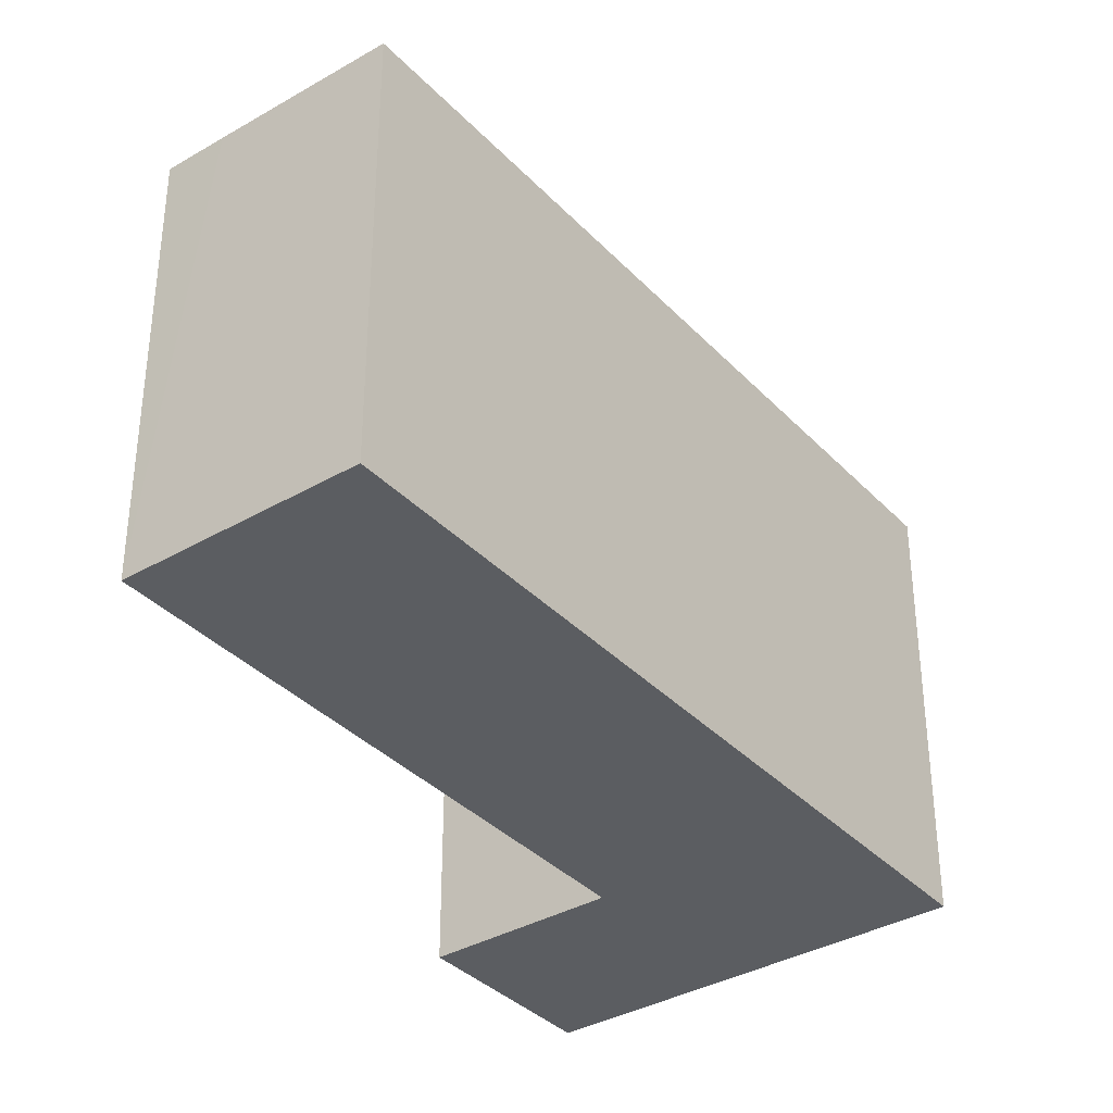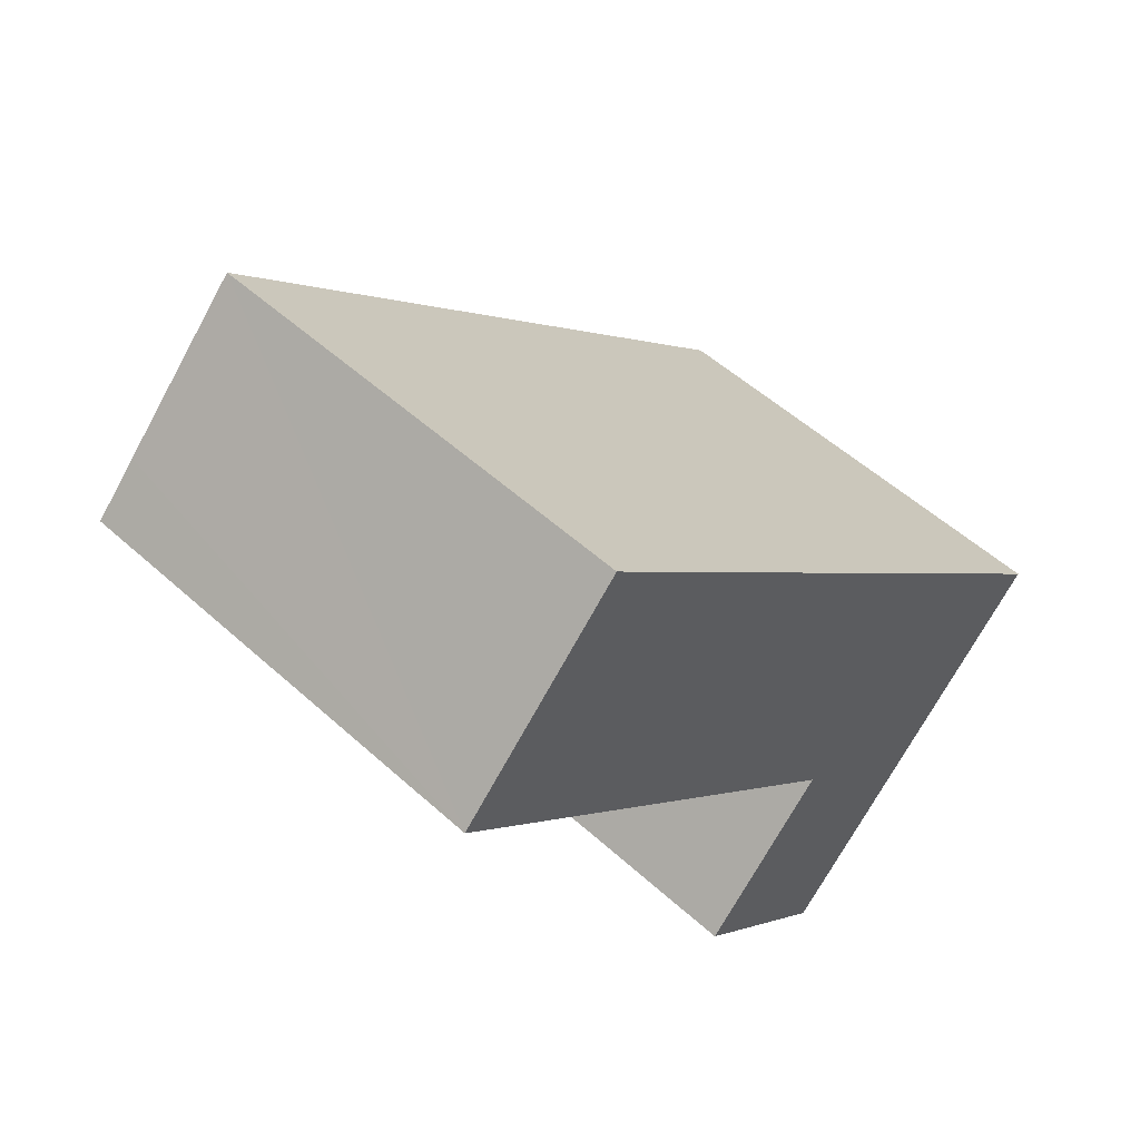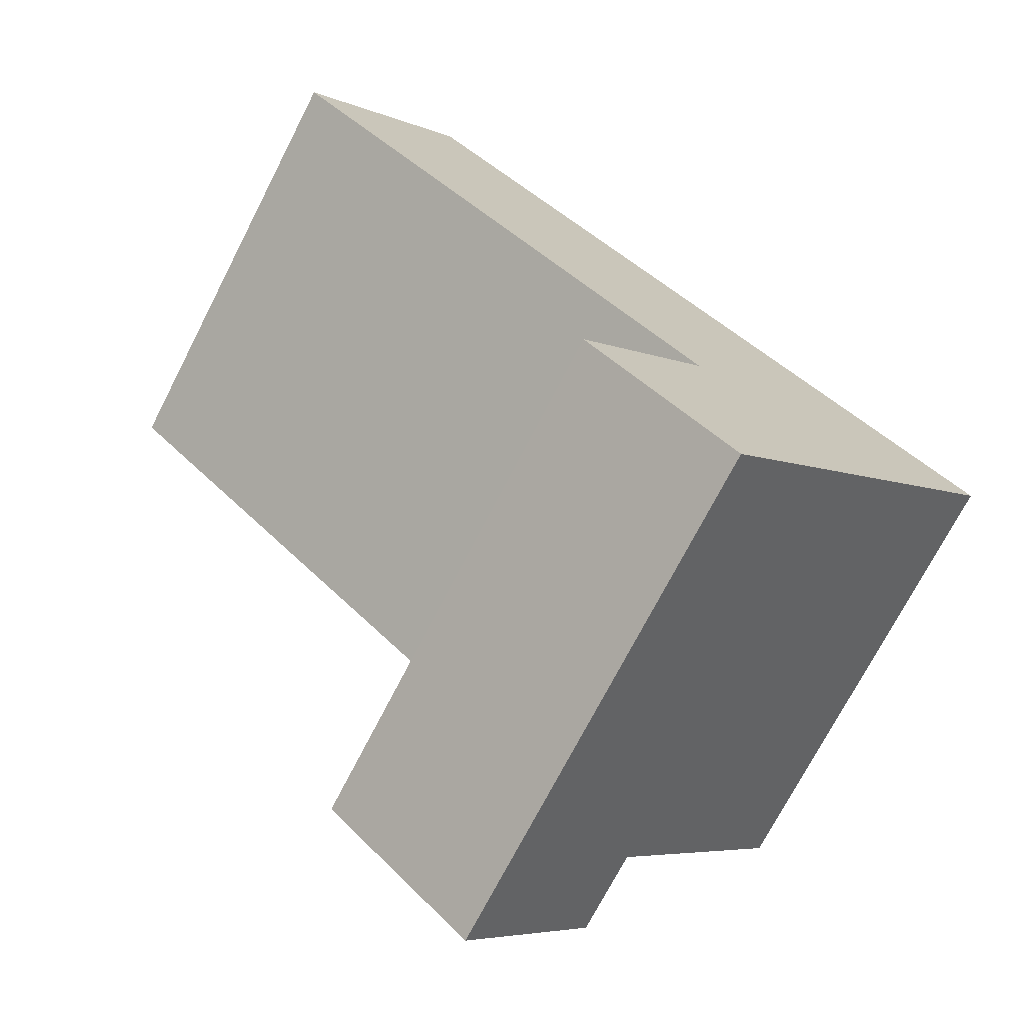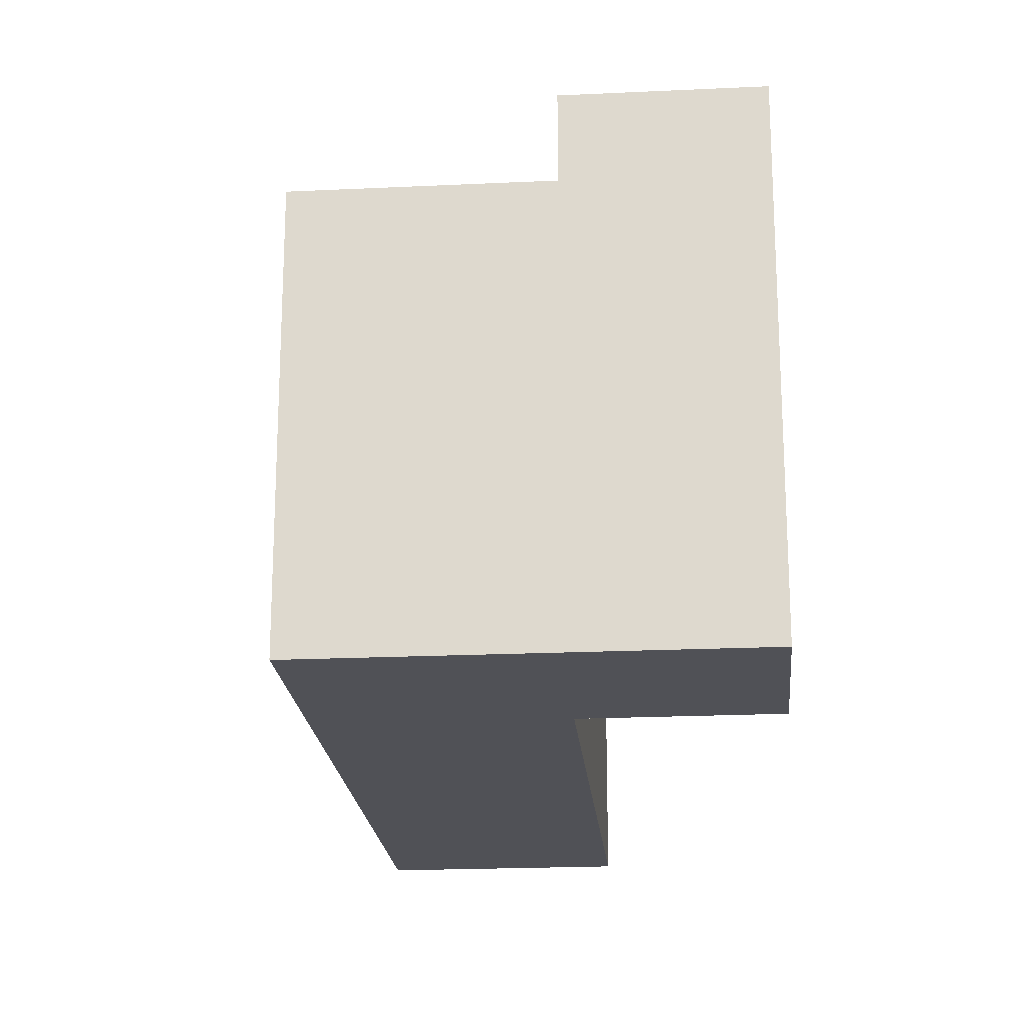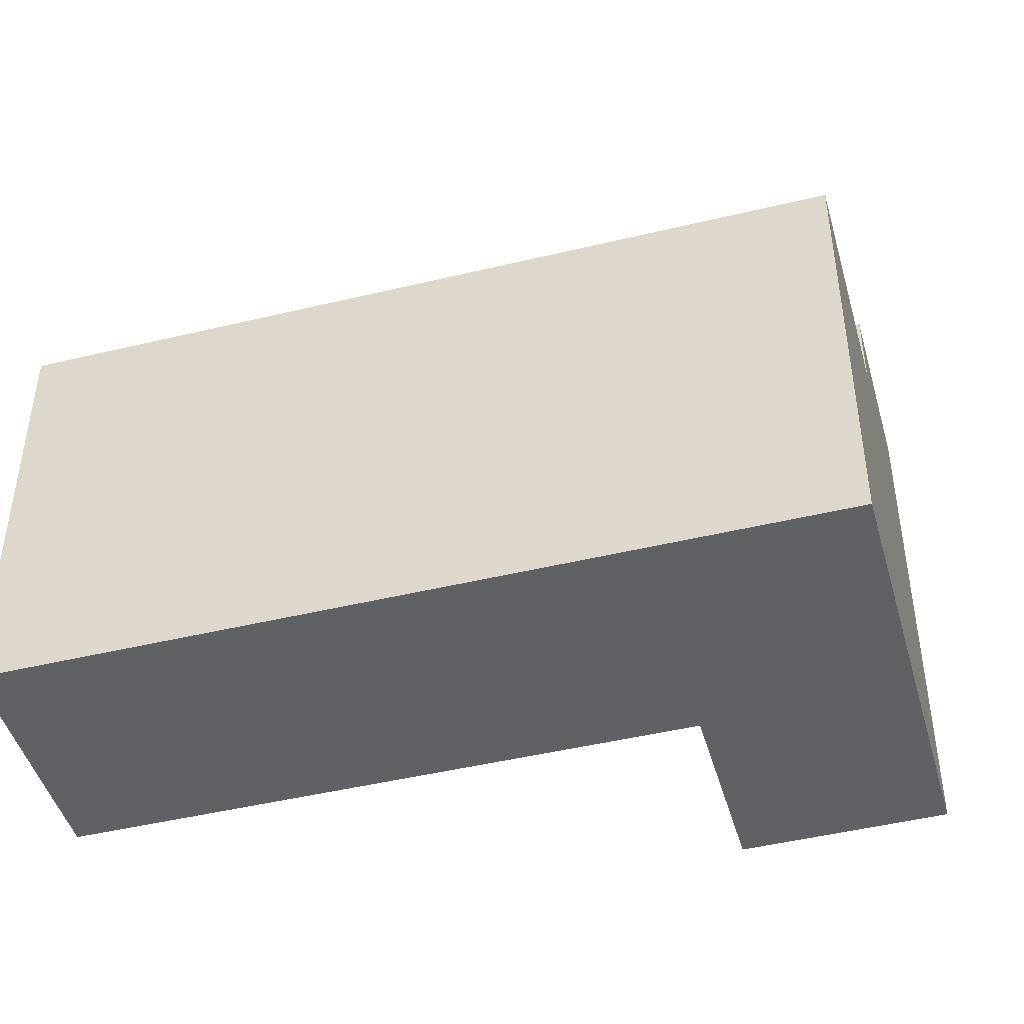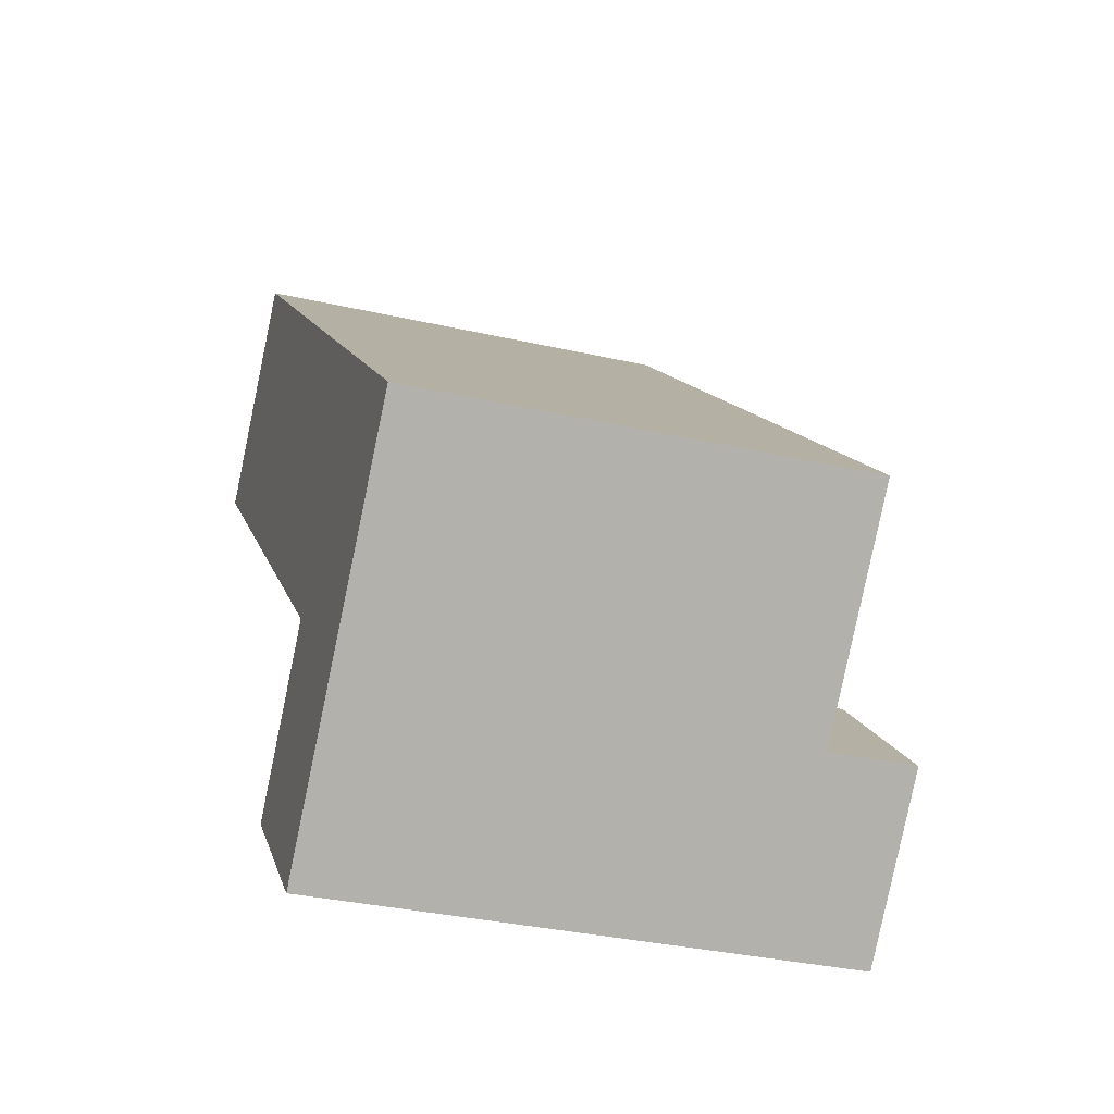
<metadata>
{"format":"obj","ext":"obj","renderer":"f3d","projection":"perspective","resolution":1024,"background":"white","views":[{"elev":-36.2,"azim":-9.6,"up":"+Y"},{"elev":52.6,"azim":-45.7,"up":"+Z"},{"elev":-72.3,"azim":-27.2,"up":"+Z"},{"elev":-20.4,"azim":138.3,"up":"+Y"},{"elev":-46.0,"azim":58.8,"up":"+Y"},{"elev":-33.7,"azim":72.7,"up":"+Z"}]}
</metadata>
<code>
v  1.752 18.07 1.88
v  18.65 18.07 -17.63
v  0 18.07 1.106e-15
v  6.815 18.07 7.261
v  22.2 18.07 -7.271
v  18.73 18.07 -17.7
v  24.77 18.07 -23.53
v  18.66 18.07 -17.77
v  25.5 18.07 -10.38
v  31.68 18.07 -16.2
v  31.68 9.923e-16 -16.2
v  24.77 1.441e-15 -23.53
v  18.66 1.088e-15 -17.77
v  18.73 1.084e-15 -17.7
v  0 0 0
v  18.65 1.079e-15 -17.63
v  6.815 -4.446e-16 7.261
v  1.752 -1.151e-16 1.88
v  22.2 4.452e-16 -7.271
v  25.5 6.353e-16 -10.38
v  19.41 21.61 -29.21
v  18.66 21.61 -17.77
v  24.77 21.61 -23.53
v  13.29 21.61 -23.5
v  13.29 1.439e-15 -23.5
v  19.41 1.789e-15 -29.21
g defaultobject
f 1 2 3
f 2 1 4
f 2 4 5
f 2 5 6
f 6 7 8
f 7 6 5
f 7 5 9
f 7 9 10
f 11 7 10
f 7 11 12
f 12 8 7
f 8 12 13
f 14 2 6
f 2 14 3
f 3 14 15
f 15 14 16
f 13 6 8
f 6 13 14
f 15 1 3
f 1 15 4
f 4 15 17
f 17 15 18
f 17 5 4
f 5 17 19
f 5 19 9
f 9 19 10
f 10 19 20
f 10 20 11
f 18 19 17
f 19 18 15
f 19 15 16
f 19 16 20
f 20 16 11
f 11 16 14
f 11 14 13
f 11 13 12
f 21 22 23
f 22 21 24
f 25 22 24
f 22 25 13
f 13 23 22
f 23 13 12
f 12 21 23
f 21 12 26
f 26 24 21
f 24 26 25
f 26 13 25
f 13 26 12

</code>
